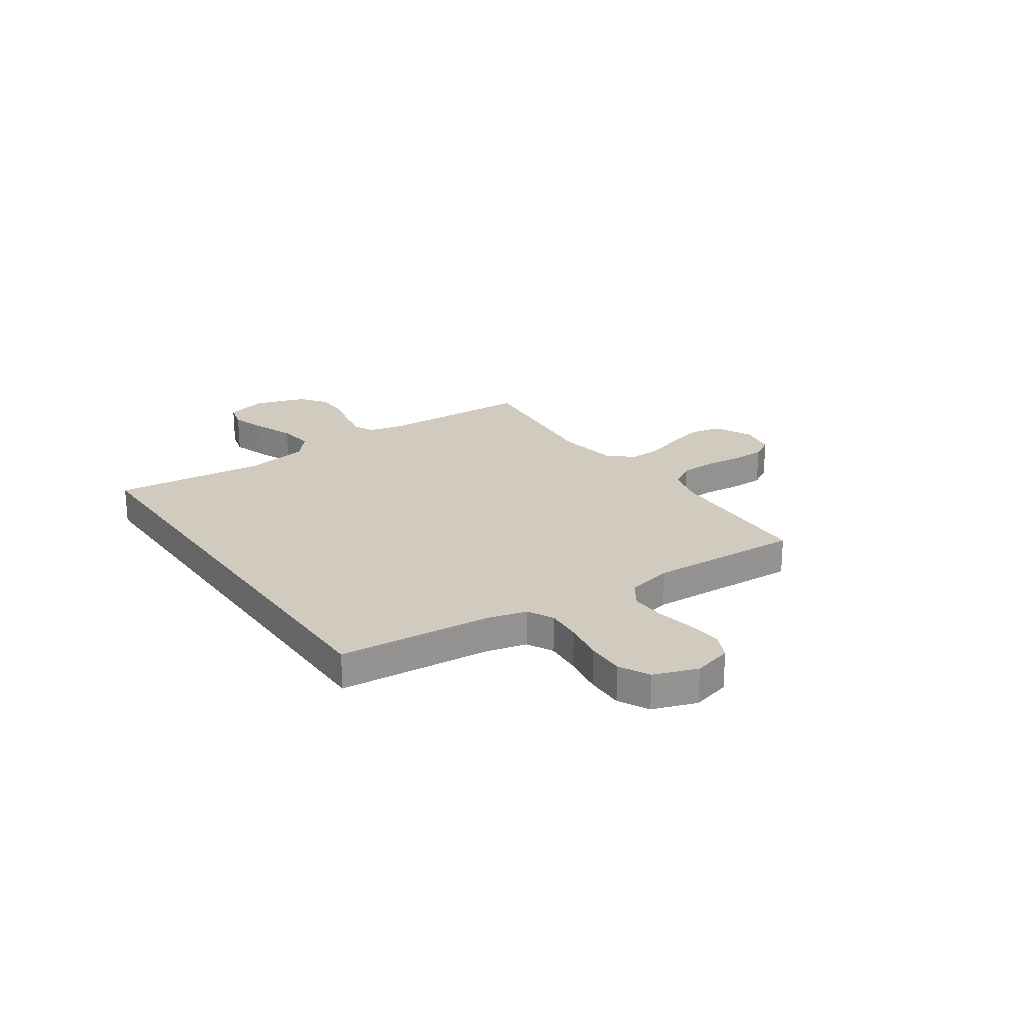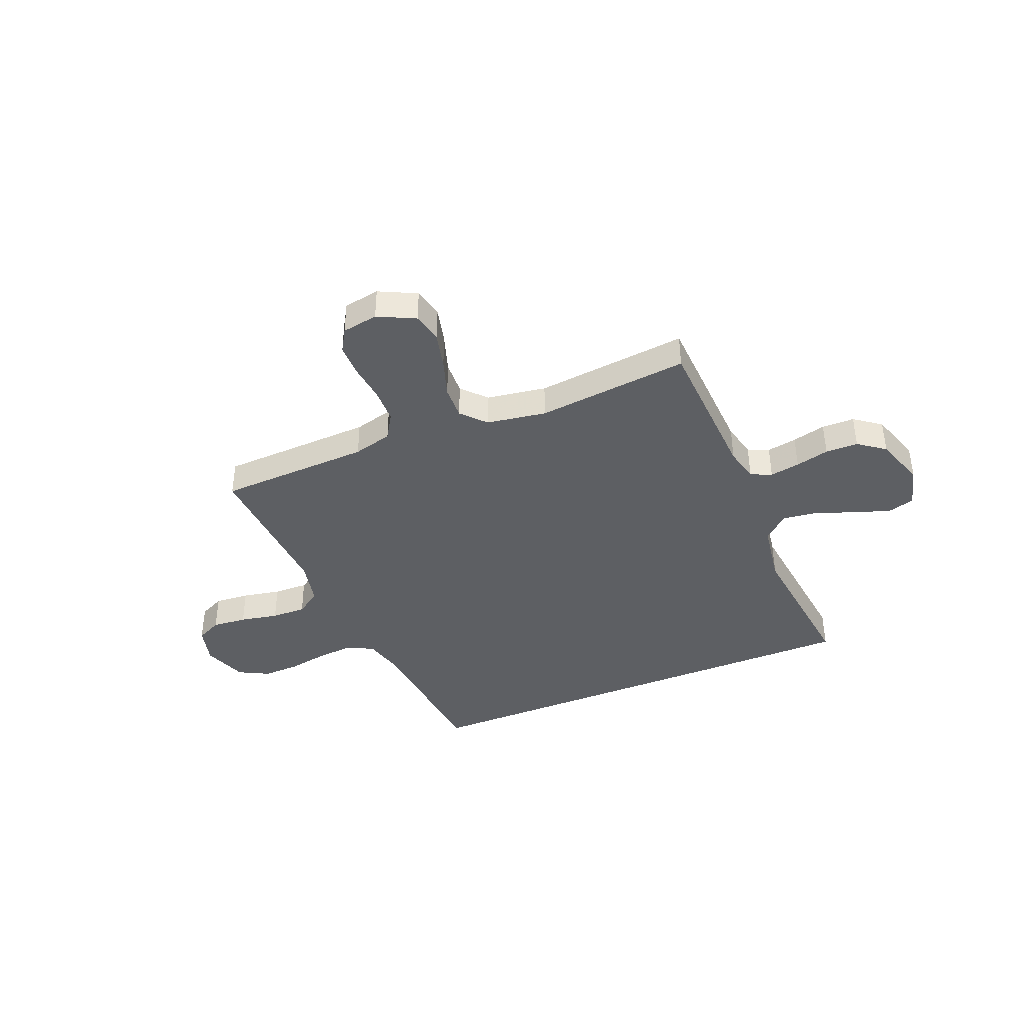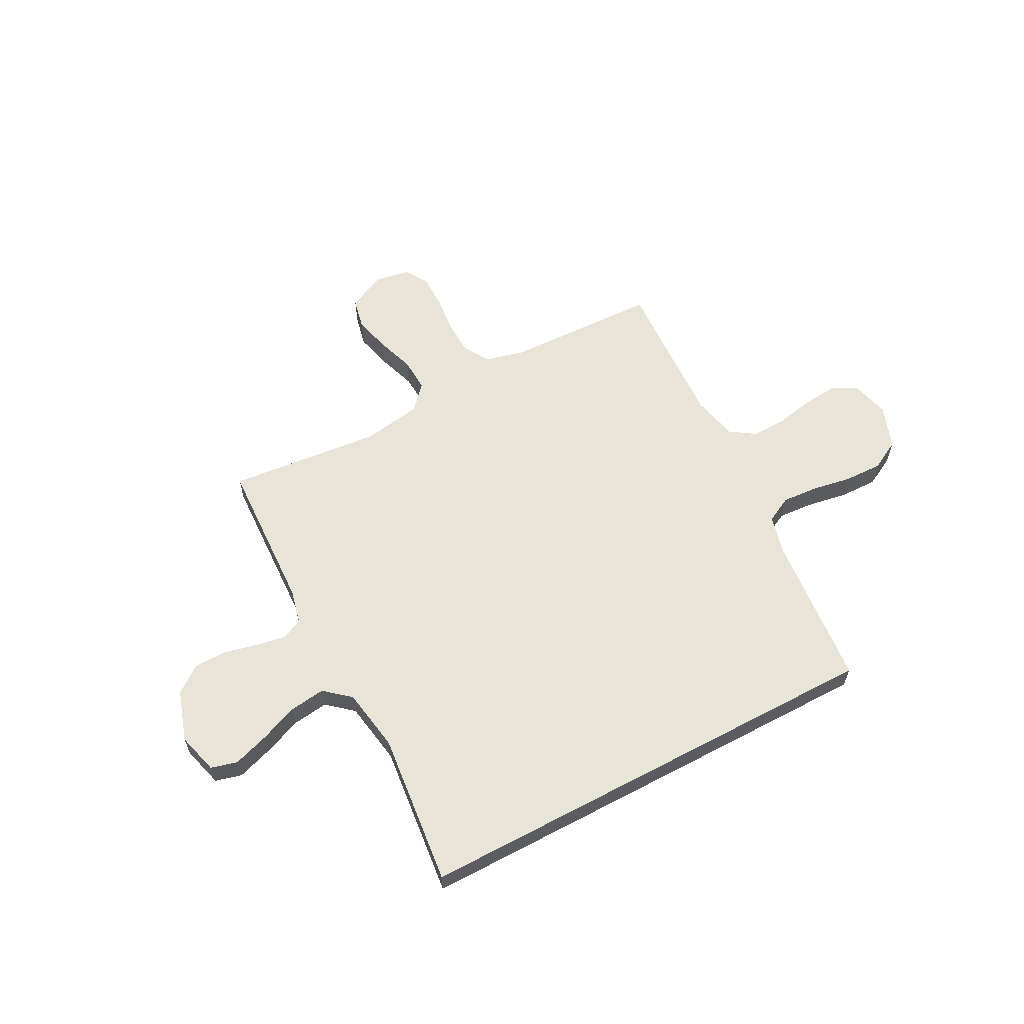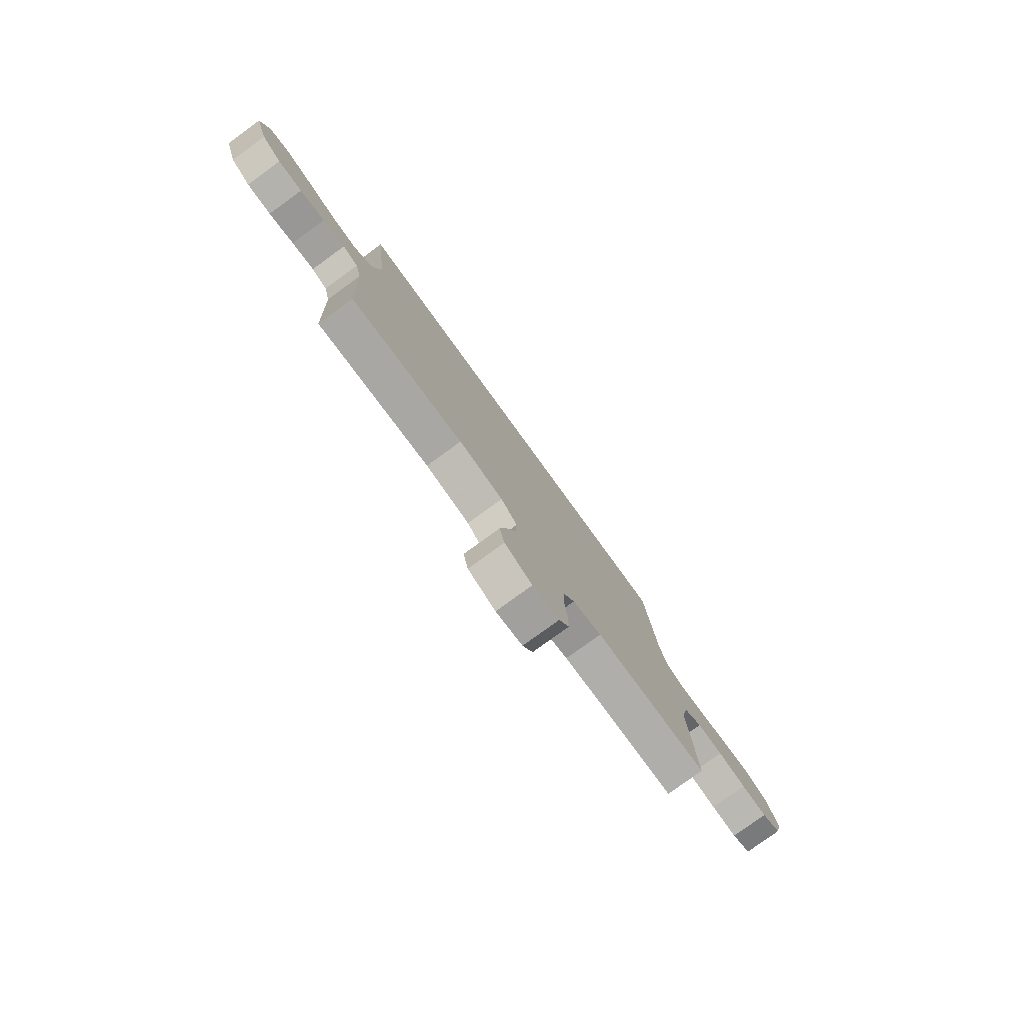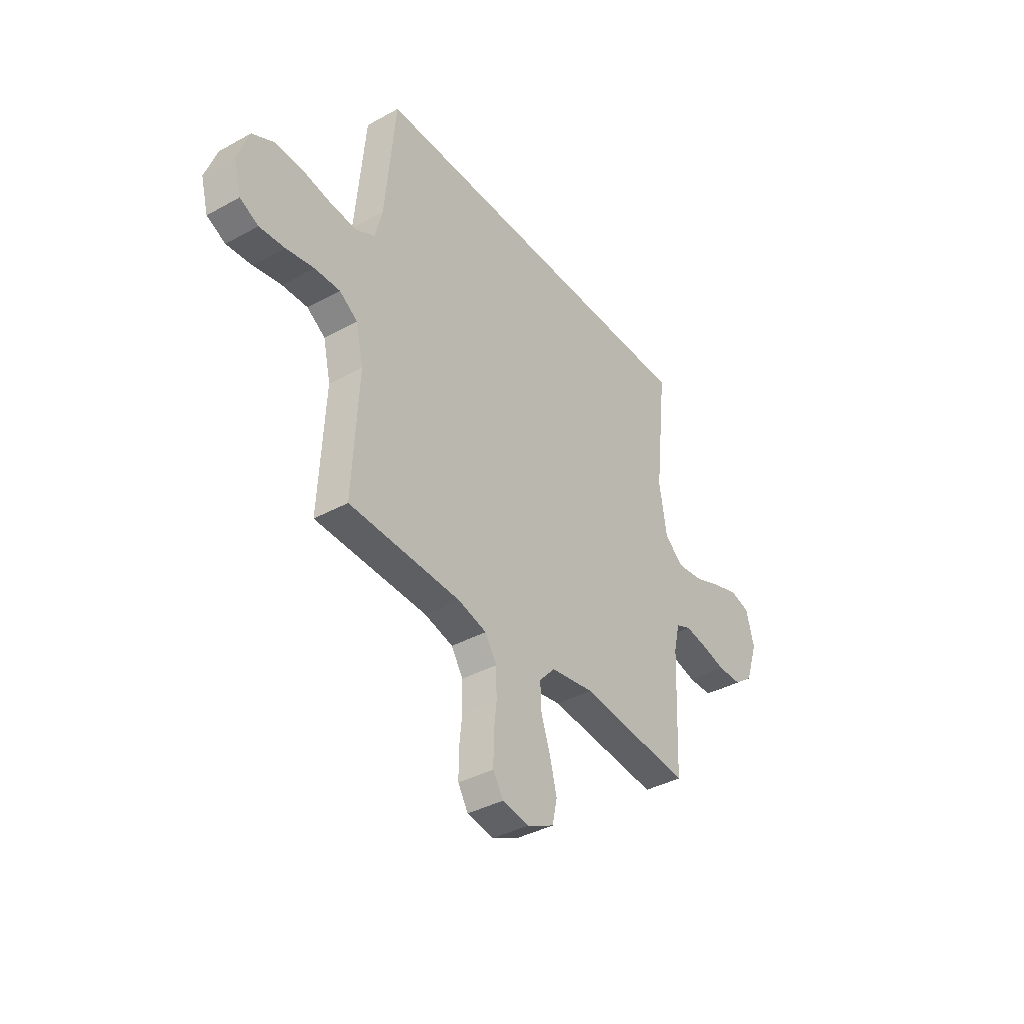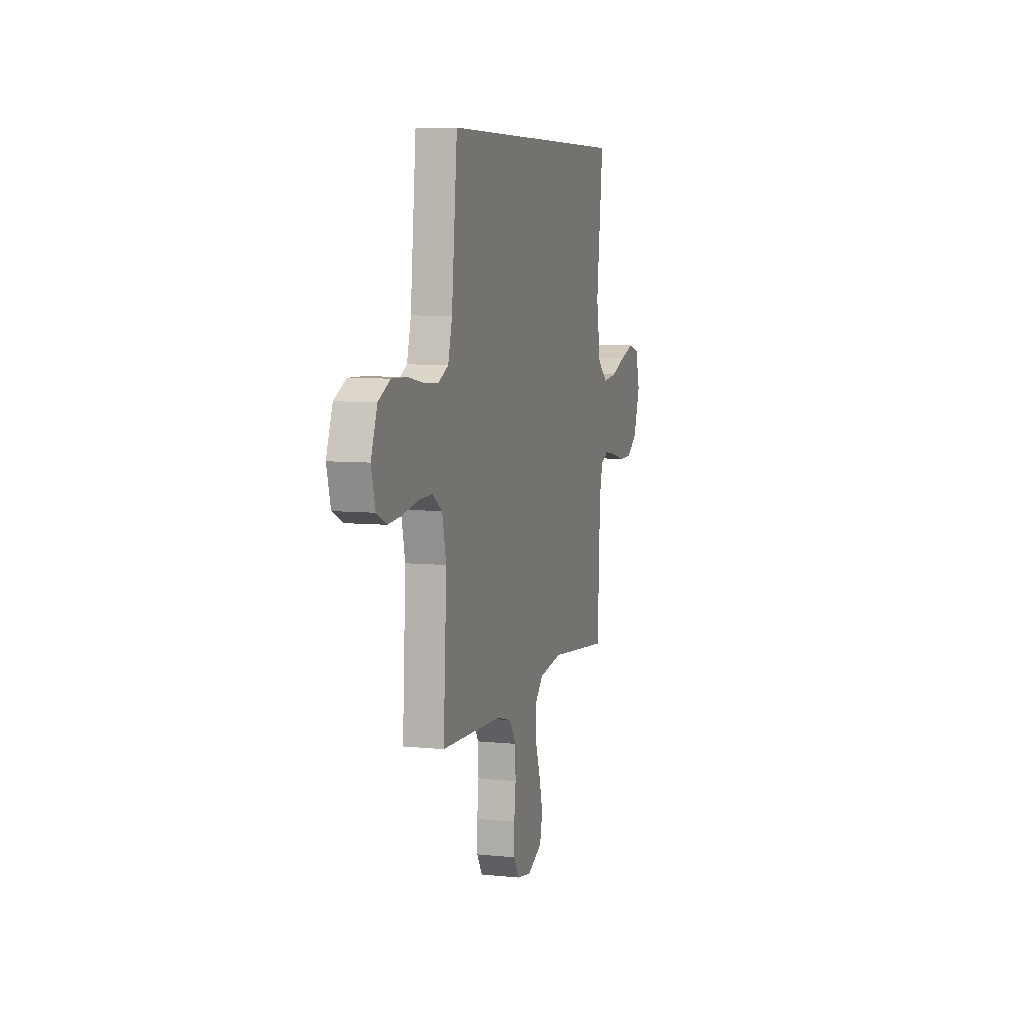
<metadata>
{"format":"obj","ext":"obj","renderer":"f3d","projection":"perspective","resolution":1024,"background":"white","views":[{"elev":23.3,"azim":55.3,"up":"+Y"},{"elev":-40.3,"azim":-157.5,"up":"+Y"},{"elev":60.5,"azim":-28.0,"up":"+Y"},{"elev":-79.0,"azim":-54.0,"up":"+Z"},{"elev":-38.5,"azim":124.8,"up":"+Z"},{"elev":7.0,"azim":106.6,"up":"+Z"}]}
</metadata>
<code>
v 0.5 0.07 -0.5
v 0.2 0.07 -0.51
v 0.123 0.07 -0.53
v 0.092 0.07 -0.58
v 0.09 0.07 -0.649
v 0.098 0.07 -0.722
v 0.098 0.07 -0.788
v 0.071 0.07 -0.833
v 0 0.07 -0.845
v -0.073 0.07 -0.809
v -0.086 0.07 -0.749
v -0.068 0.07 -0.677
v -0.043 0.07 -0.602
v -0.04 0.07 -0.536
v -0.083 0.07 -0.489
v -0.2 0.07 -0.47
v -0.5 0.07 -0.5
v -0.513 0.07 -0.2
v -0.529 0.07 -0.132
v -0.57 0.07 -0.114
v -0.629 0.07 -0.124
v -0.695 0.07 -0.14
v -0.759 0.07 -0.139
v -0.811 0.07 -0.1
v -0.844 0.07 0
v -0.822 0.07 0.081
v -0.77 0.07 0.095
v -0.7 0.07 0.072
v -0.624 0.07 0.042
v -0.554 0.07 0.033
v -0.504 0.07 0.076
v -0.484 0.07 0.2
v -0.517 0.07 0.5
v 0.422 0.07 0.5
v 0.45 0.07 0.2
v 0.47 0.07 0.122
v 0.521 0.07 0.096
v 0.591 0.07 0.101
v 0.67 0.07 0.115
v 0.744 0.07 0.117
v 0.803 0.07 0.086
v 0.834 0.07 0
v 0.814 0.07 -0.076
v 0.764 0.07 -0.1
v 0.696 0.07 -0.094
v 0.621 0.07 -0.079
v 0.553 0.07 -0.077
v 0.504 0.07 -0.11
v 0.484 0.07 -0.2
v 0.5 0 -0.5
v 0.2 0 -0.51
v 0.123 0 -0.53
v 0.092 0 -0.58
v 0.09 0 -0.649
v 0.098 0 -0.722
v 0.098 0 -0.788
v 0.071 0 -0.833
v 0 0 -0.845
v -0.073 0 -0.809
v -0.086 0 -0.749
v -0.068 0 -0.677
v -0.043 0 -0.602
v -0.04 0 -0.536
v -0.083 0 -0.489
v -0.2 0 -0.47
v -0.5 0 -0.5
v -0.513 0 -0.2
v -0.529 0 -0.132
v -0.57 0 -0.114
v -0.629 0 -0.124
v -0.695 0 -0.14
v -0.759 0 -0.139
v -0.811 0 -0.1
v -0.844 0 0
v -0.822 0 0.081
v -0.77 0 0.095
v -0.7 0 0.072
v -0.624 0 0.042
v -0.554 0 0.033
v -0.504 0 0.076
v -0.484 0 0.2
v -0.517 0 0.5
v 0.422 0 0.5
v 0.45 0 0.2
v 0.47 0 0.122
v 0.521 0 0.096
v 0.591 0 0.101
v 0.67 0 0.115
v 0.744 0 0.117
v 0.803 0 0.086
v 0.834 0 0
v 0.814 0 -0.076
v 0.764 0 -0.1
v 0.696 0 -0.094
v 0.621 0 -0.079
v 0.553 0 -0.077
v 0.504 0 -0.11
v 0.484 0 -0.2
f 44 45 46
f 43 44 46
f 42 43 46
f 41 42 46
f 40 41 46
f 39 40 46
f 38 39 46
f 37 38 46 47
f 36 37 47 48
f 32 33 34 35
f 36 48 49
f 35 36 49
f 32 35 49
f 31 32 49
f 27 28 29
f 26 27 29
f 25 26 29
f 24 25 29
f 23 24 29
f 22 23 29
f 21 22 29
f 20 21 29 30
f 31 49 1
f 30 31 1
f 20 30 1
f 19 20 1
f 11 12 13
f 10 11 13
f 9 10 13
f 8 9 13
f 7 8 13
f 6 7 13
f 5 6 13
f 4 5 13 14
f 3 4 14 15
f 18 19 1 2
f 16 17 18
f 15 16 18 2
f 2 3 15
f 95 94 93
f 95 93 92
f 95 92 91
f 95 91 90
f 95 90 89
f 95 89 88
f 95 88 87
f 96 95 87 86
f 97 96 86 85
f 84 83 82 81
f 98 97 85
f 98 85 84
f 98 84 81
f 98 81 80
f 78 77 76
f 78 76 75
f 78 75 74
f 78 74 73
f 78 73 72
f 78 72 71
f 78 71 70
f 79 78 70 69
f 50 98 80
f 50 80 79
f 50 79 69
f 50 69 68
f 62 61 60
f 62 60 59
f 62 59 58
f 62 58 57
f 62 57 56
f 62 56 55
f 62 55 54
f 63 62 54 53
f 64 63 53 52
f 51 50 68 67
f 67 66 65
f 51 67 65 64
f 64 52 51
f 1 50 51 2
f 2 51 52 3
f 3 52 53 4
f 4 53 54 5
f 5 54 55 6
f 6 55 56 7
f 7 56 57 8
f 8 57 58 9
f 9 58 59 10
f 10 59 60 11
f 11 60 61 12
f 12 61 62 13
f 13 62 63 14
f 14 63 64 15
f 15 64 65 16
f 16 65 66 17
f 17 66 67 18
f 18 67 68 19
f 19 68 69 20
f 20 69 70 21
f 21 70 71 22
f 22 71 72 23
f 23 72 73 24
f 24 73 74 25
f 25 74 75 26
f 26 75 76 27
f 27 76 77 28
f 28 77 78 29
f 29 78 79 30
f 30 79 80 31
f 31 80 81 32
f 32 81 82 33
f 33 82 83 34
f 34 83 84 35
f 35 84 85 36
f 36 85 86 37
f 37 86 87 38
f 38 87 88 39
f 39 88 89 40
f 40 89 90 41
f 41 90 91 42
f 42 91 92 43
f 43 92 93 44
f 44 93 94 45
f 45 94 95 46
f 46 95 96 47
f 47 96 97 48
f 48 97 98 49
f 49 98 50 1

</code>
